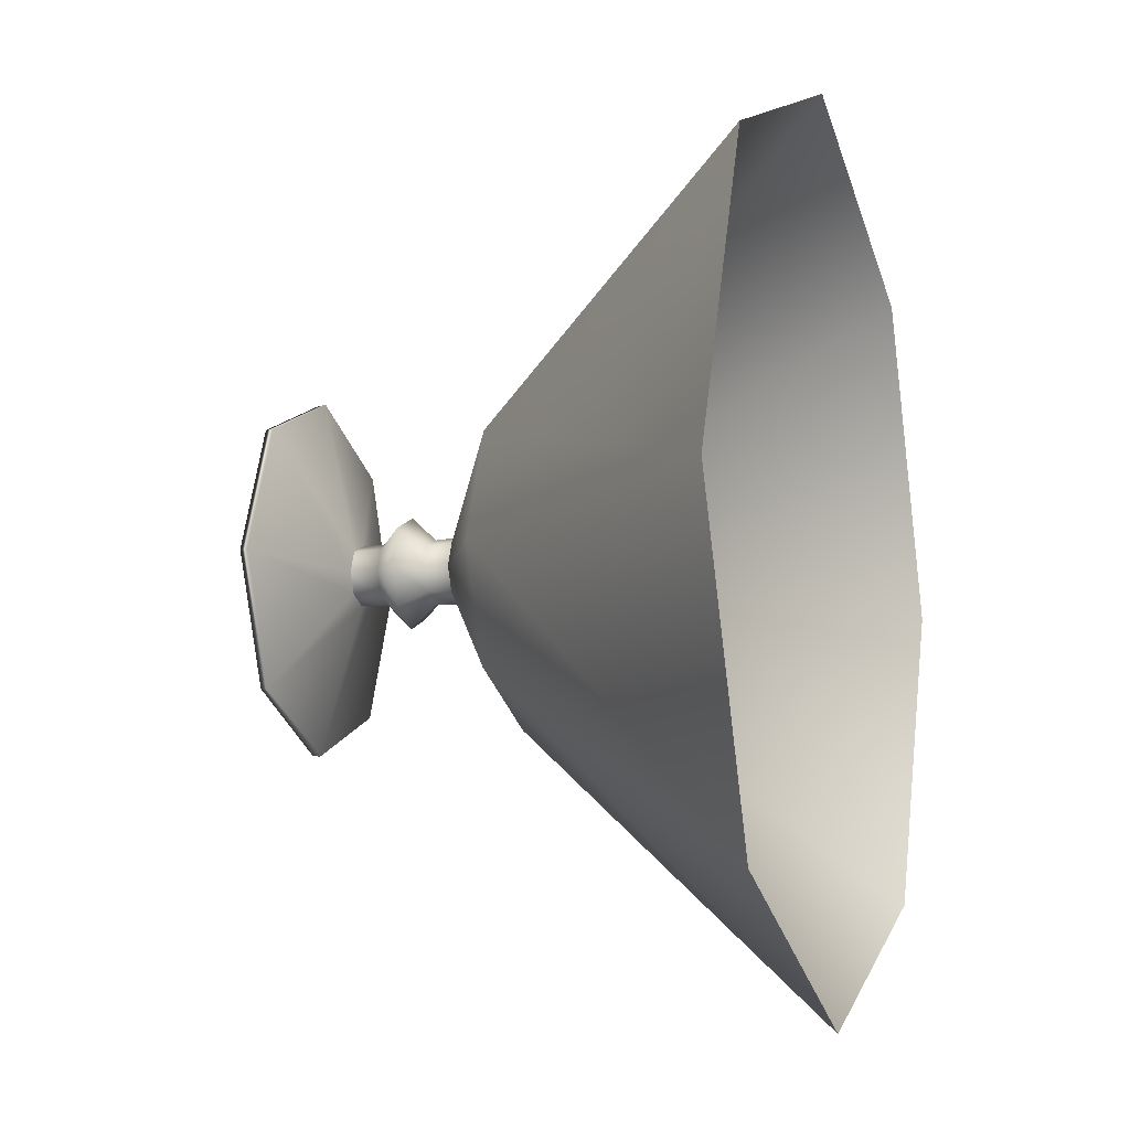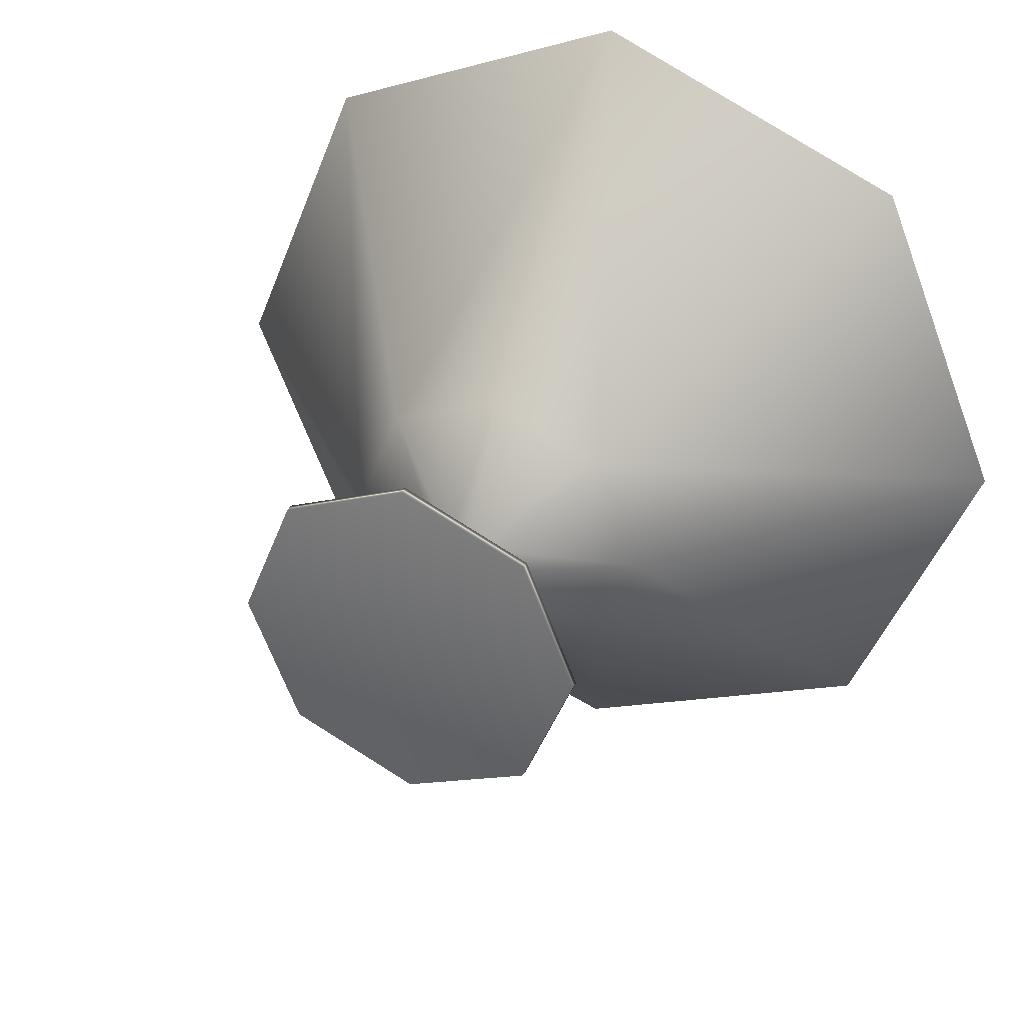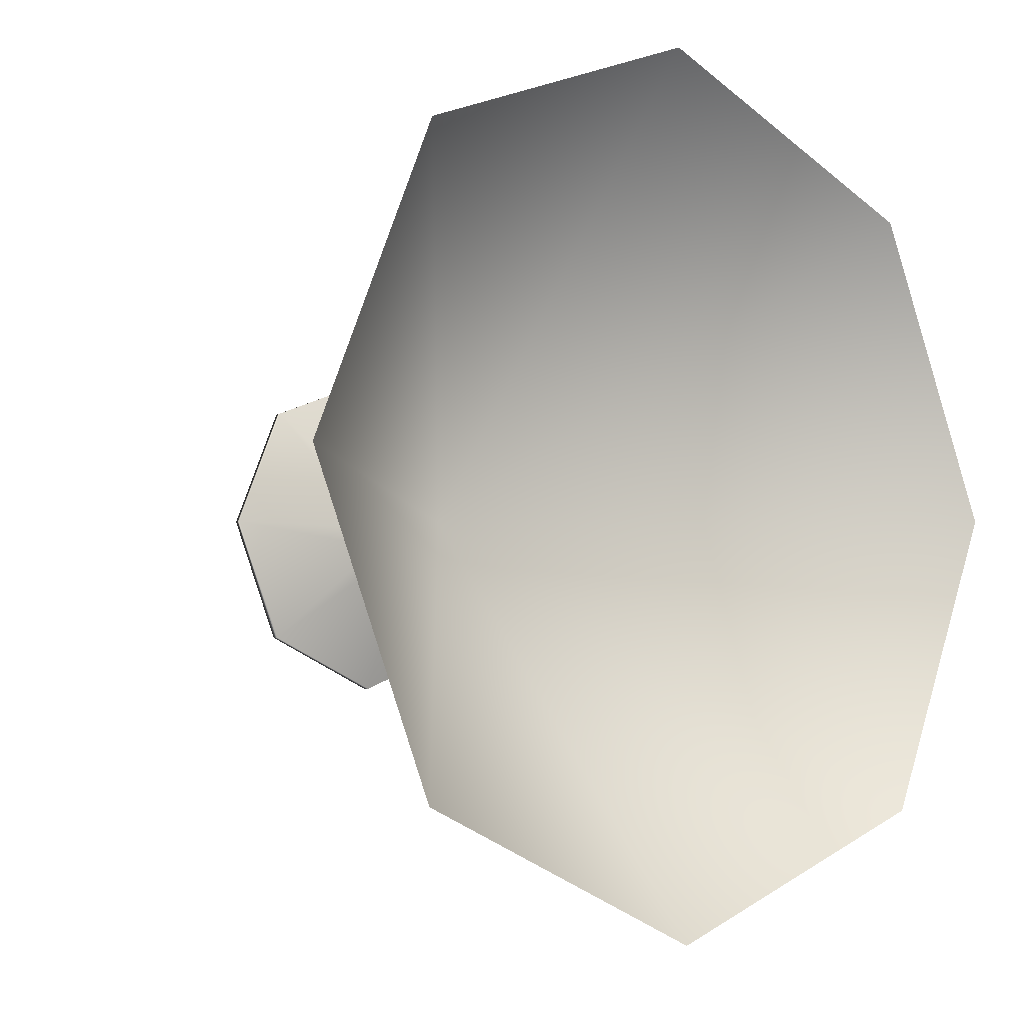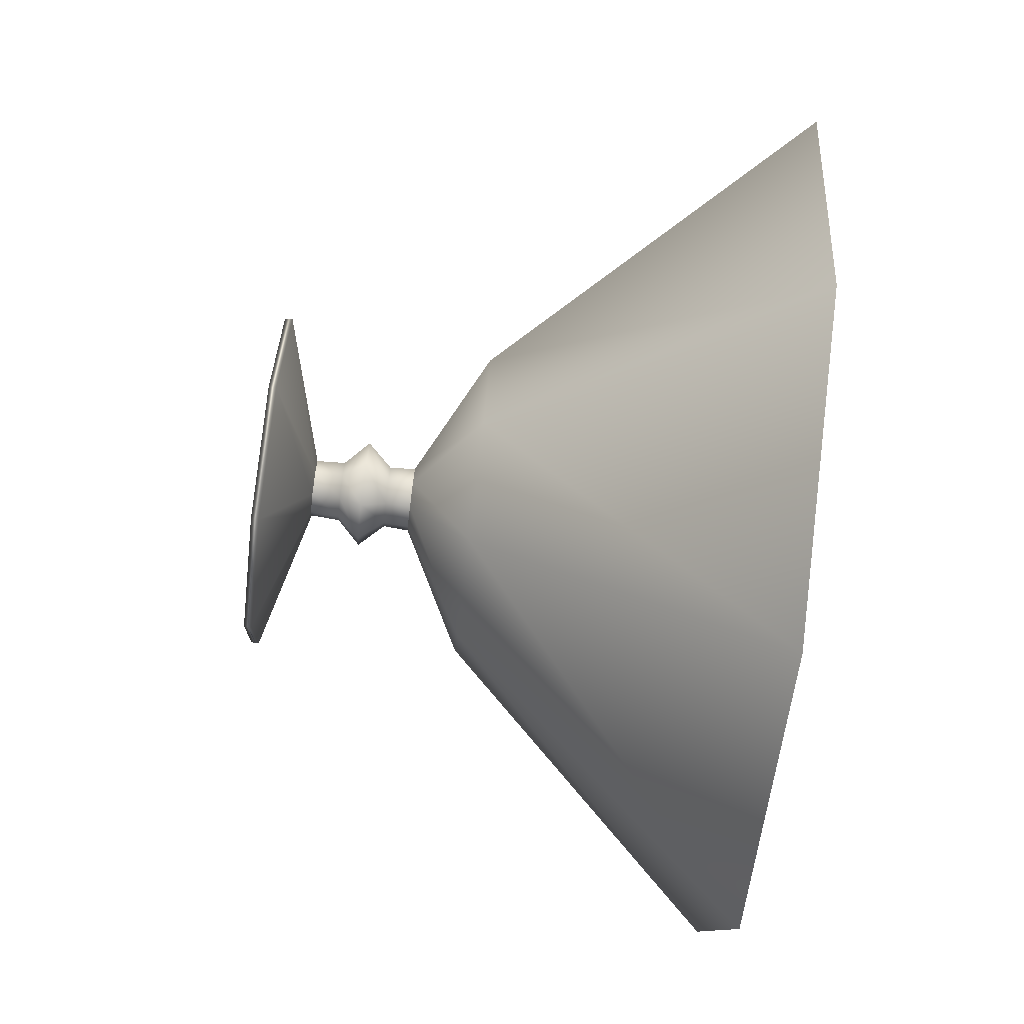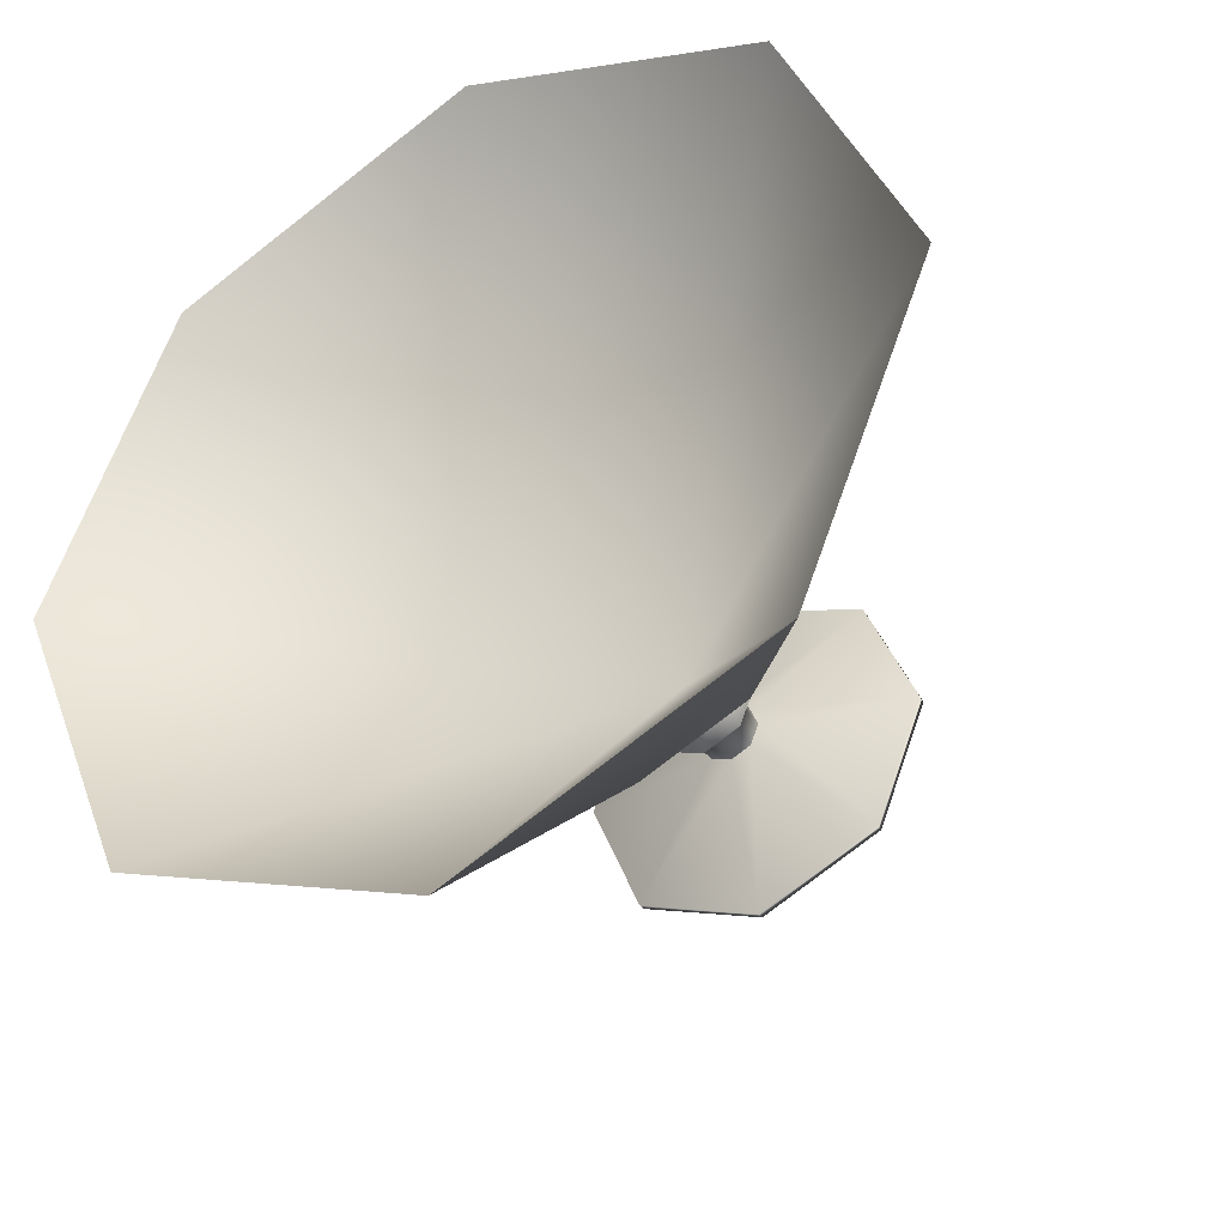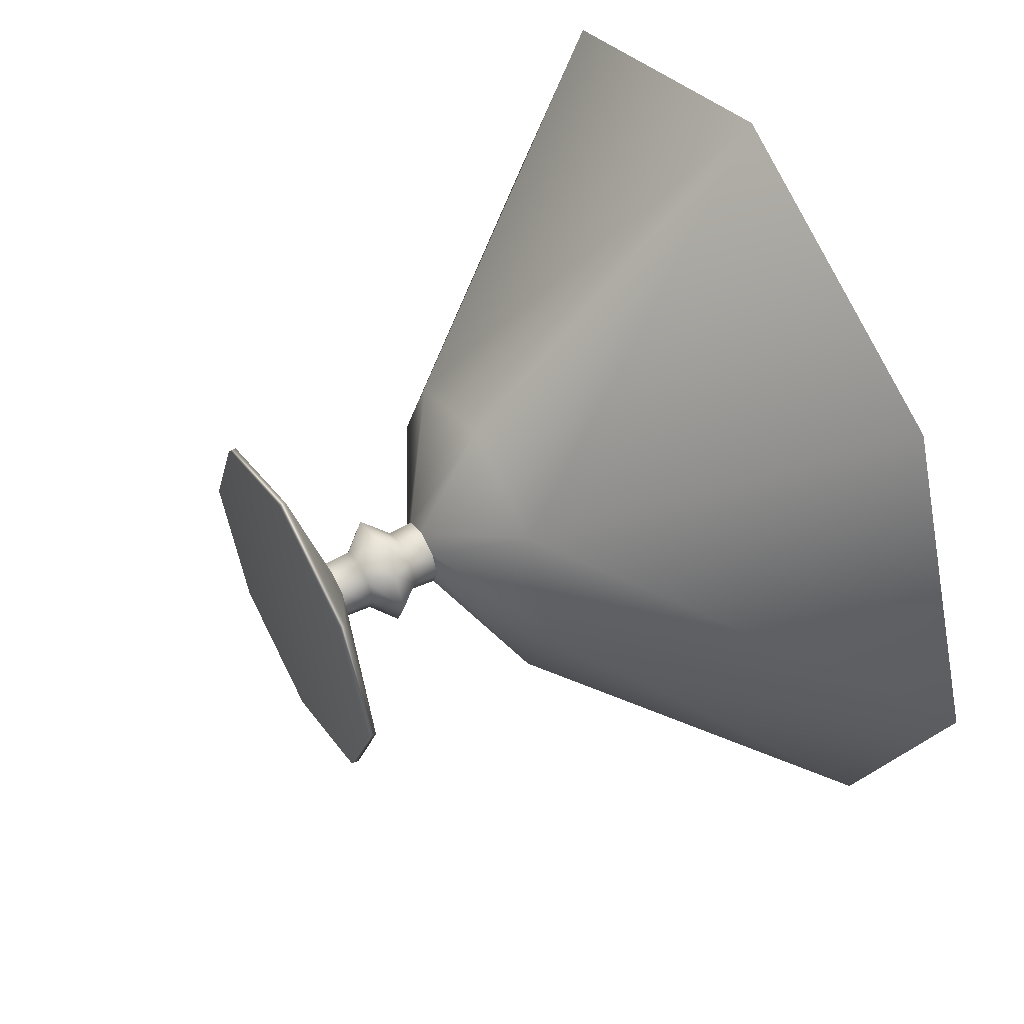
<metadata>
{"format":"obj","ext":"obj","renderer":"f3d","projection":"perspective","resolution":1024,"background":"white","views":[{"elev":-9.9,"azim":108.4,"up":"+Z"},{"elev":32.9,"azim":23.5,"up":"+Z"},{"elev":-7.3,"azim":139.9,"up":"+Z"},{"elev":-77.7,"azim":83.0,"up":"+Z"},{"elev":-38.8,"azim":-148.6,"up":"+Z"},{"elev":52.9,"azim":61.0,"up":"+Z"}]}
</metadata>
<code>
v 4.009 0 -4.009
v 0 0 -5.669
v -4.009 0 -4.009
v -5.669 0 0
v -4.009 0 4.009
v 0 0 5.669
v 4.009 0 4.009
v 5.669 0 0
v 10.13 16.75 -10.13
v 0 16.75 -14.33
v -10.13 16.75 -10.13
v -14.33 16.75 0
v -10.13 16.75 10.13
v 0 16.75 14.33
v 10.13 16.75 10.13
v 14.33 16.75 0
v 0 0 0
v 0 4.327 0
v 0 4.913 1.079
v -0.763 4.913 0.763
v -1.079 4.913 0
v -0.763 4.913 -0.763
v 0 4.913 -1.079
v 0.763 4.913 -0.763
v 1.079 4.913 0
v 0.763 4.913 0.763
v 0 1.595 0.9549
v -0.6753 1.595 0.6753
v -0.9549 1.595 0
v -0.6753 1.595 -0.6753
v 0 1.595 -0.9549
v 0.6753 1.595 -0.6753
v 0.9549 1.595 0
v 0.6753 1.595 0.6753
v 0 0.25 5.683
v -4.019 0.25 4.019
v -5.683 0.25 0
v -4.019 0.25 -4.019
v 0 0.25 -5.683
v 4.019 0.25 -4.019
v 5.683 0.25 0
v 4.019 0.25 4.019
v 0 7.007 -5.094
v 3.602 7.007 -3.602
v 5.094 7.007 0
v 3.602 7.007 3.602
v 0 7.007 5.094
v -3.602 7.007 3.602
v -5.094 7.007 0
v -3.602 7.007 -3.602
v 0 4.089 -1.027
v 0.7261 4.089 -0.7261
v 1.027 4.089 0
v 0.7261 4.089 0.7261
v 0 4.089 1.027
v -0.7261 4.089 0.7261
v -1.027 4.089 0
v -0.7261 4.089 -0.7261
v 0 2.526 -1.002
v 0.7088 2.526 -0.7088
v 1.002 2.526 0
v 0.7088 2.526 0.7088
v 0 2.526 1.002
v -0.7088 2.526 0.7088
v -1.002 2.526 0
v -0.7088 2.526 -0.7088
v 0 3.29 -1.78
v 1.259 3.29 -1.259
v 1.78 3.29 0
v 1.259 3.29 1.259
v 0 3.29 1.78
v -1.259 3.29 1.259
v -1.78 3.29 0
v -1.259 3.29 -1.259
f 1 2 39 40
f 2 3 38 39
f 3 4 37 38
f 4 5 36 37
f 5 6 35 36
f 6 7 42 35
f 7 8 41 42
f 8 1 40 41
f 2 1 17
f 3 2 17
f 4 3 17
f 5 4 17
f 6 5 17
f 7 6 17
f 8 7 17
f 1 8 17
f 9 10 18
f 10 11 18
f 11 12 18
f 12 13 18
f 13 14 18
f 14 15 18
f 15 16 18
f 16 9 18
f 20 19 47 48
f 21 20 48 49
f 22 21 49 50
f 23 22 50 43
f 24 23 43 44
f 25 24 44 45
f 26 25 45 46
f 19 26 46 47
f 28 27 63 64
f 29 28 64 65
f 30 29 65 66
f 31 30 66 59
f 32 31 59 60
f 33 32 60 61
f 34 33 61 62
f 27 34 62 63
f 36 35 27 28
f 37 36 28 29
f 38 37 29 30
f 39 38 30 31
f 40 39 31 32
f 41 40 32 33
f 42 41 33 34
f 35 42 34 27
f 44 43 10 9
f 45 44 9 16
f 46 45 16 15
f 14 47 46 15
f 48 47 14 13
f 49 48 13 12
f 50 49 12 11
f 43 50 11 10
f 52 51 23 24
f 53 52 24 25
f 54 53 25 26
f 55 54 26 19
f 56 55 19 20
f 57 56 20 21
f 58 57 21 22
f 51 58 22 23
f 60 59 67 68
f 61 60 68 69
f 62 61 69 70
f 63 62 70 71
f 64 63 71 72
f 65 64 72 73
f 66 65 73 74
f 59 66 74 67
f 68 67 51 52
f 69 68 52 53
f 70 69 53 54
f 71 70 54 55
f 72 71 55 56
f 73 72 56 57
f 74 73 57 58
f 67 74 58 51

</code>
